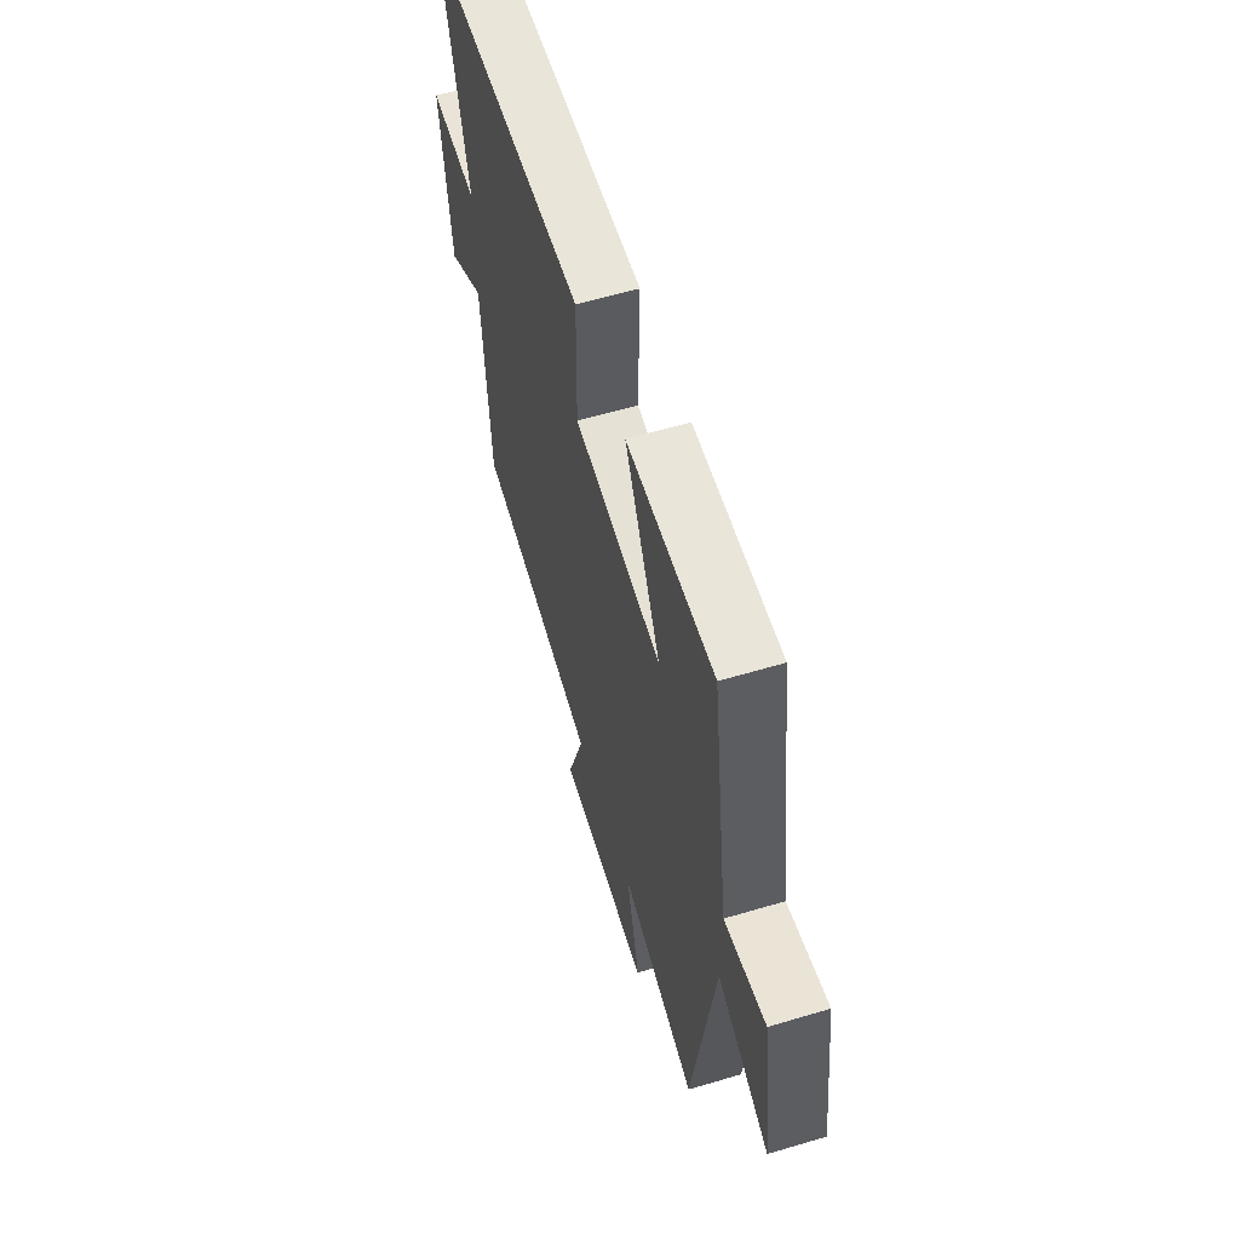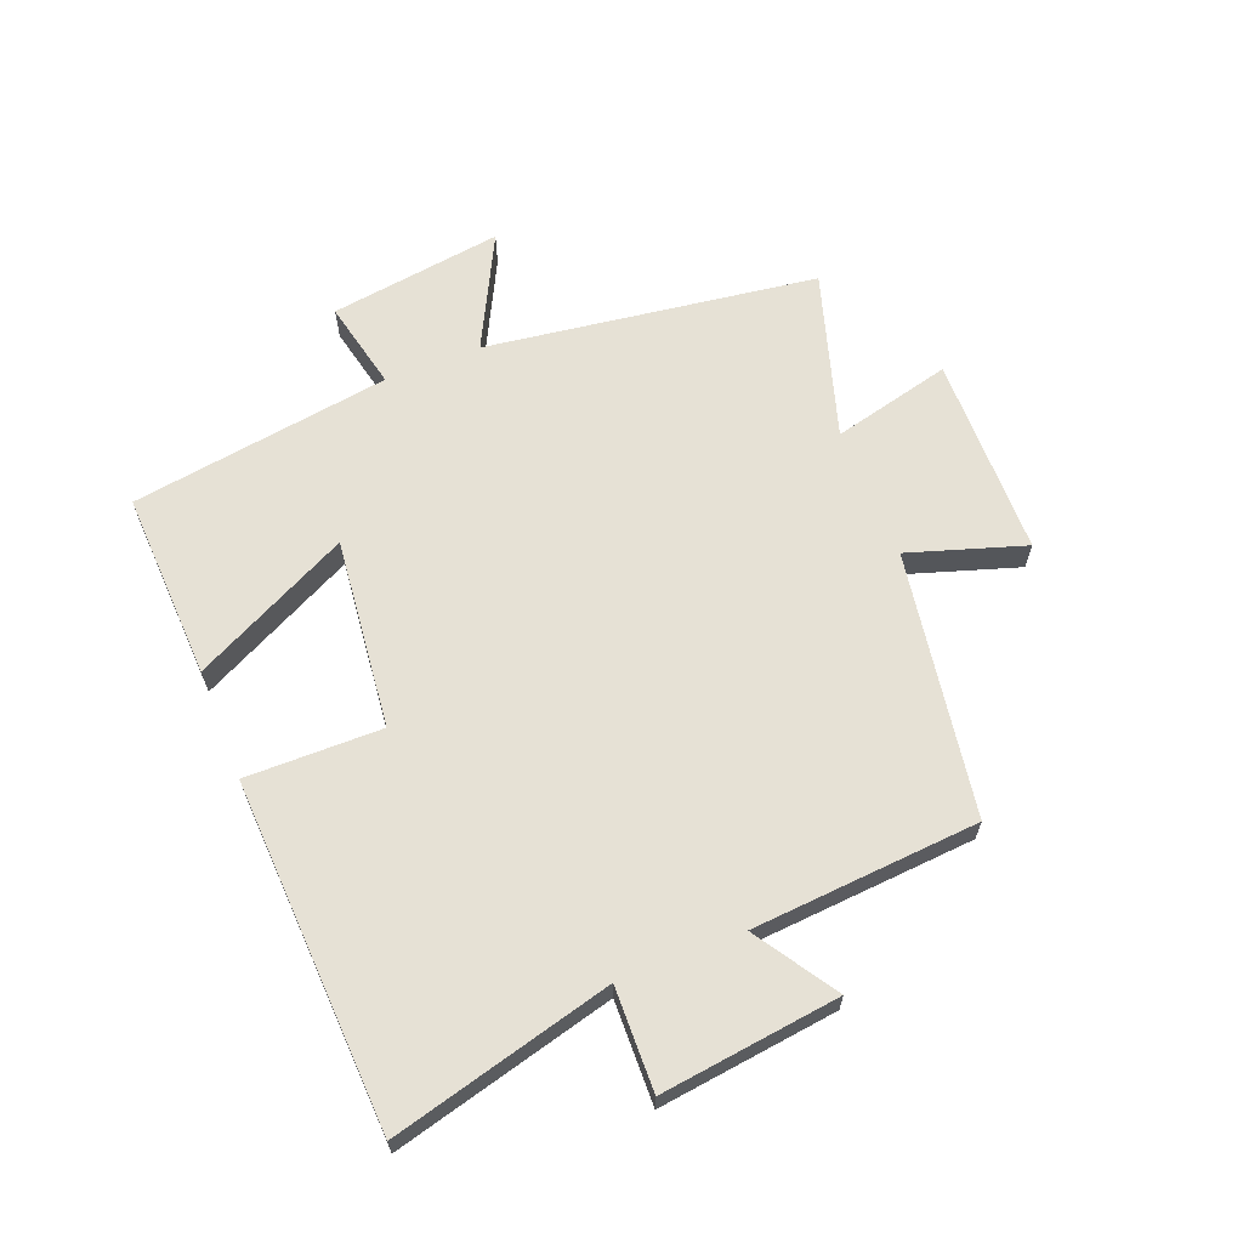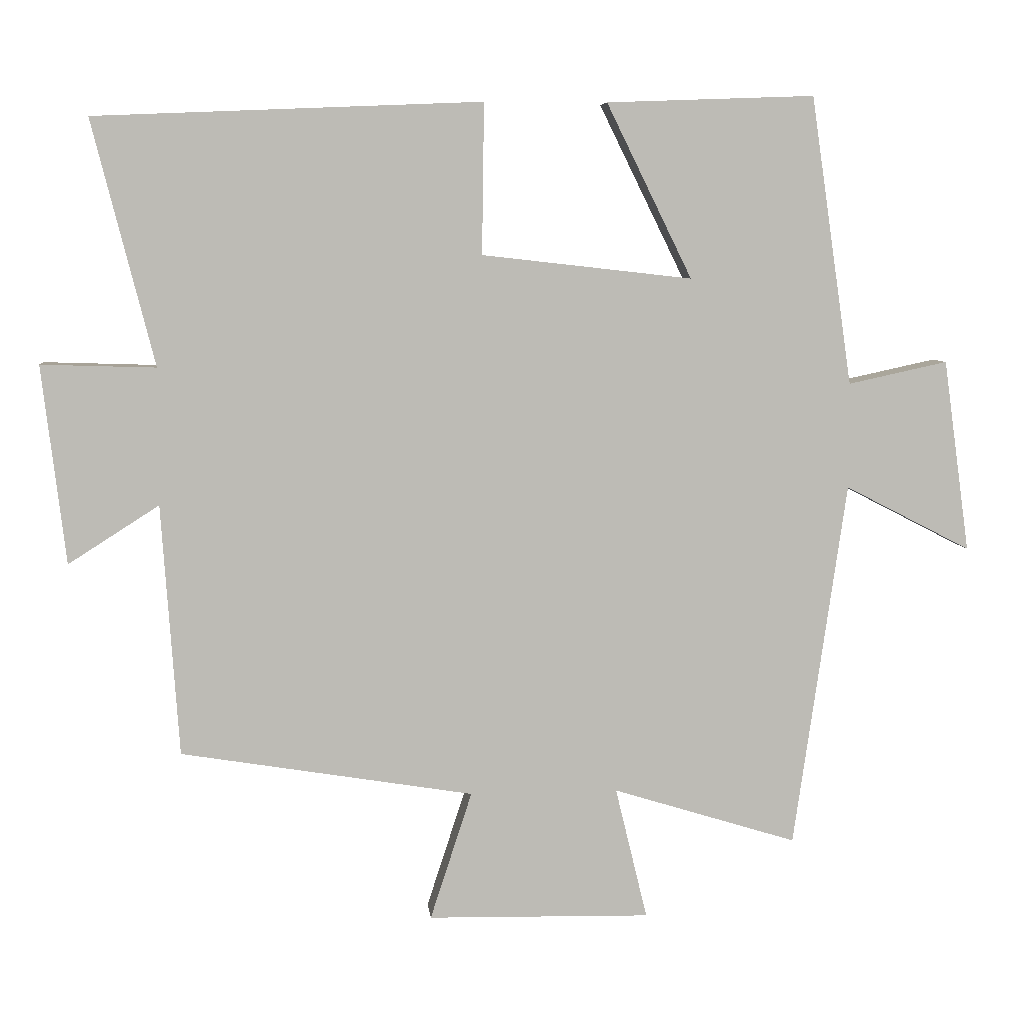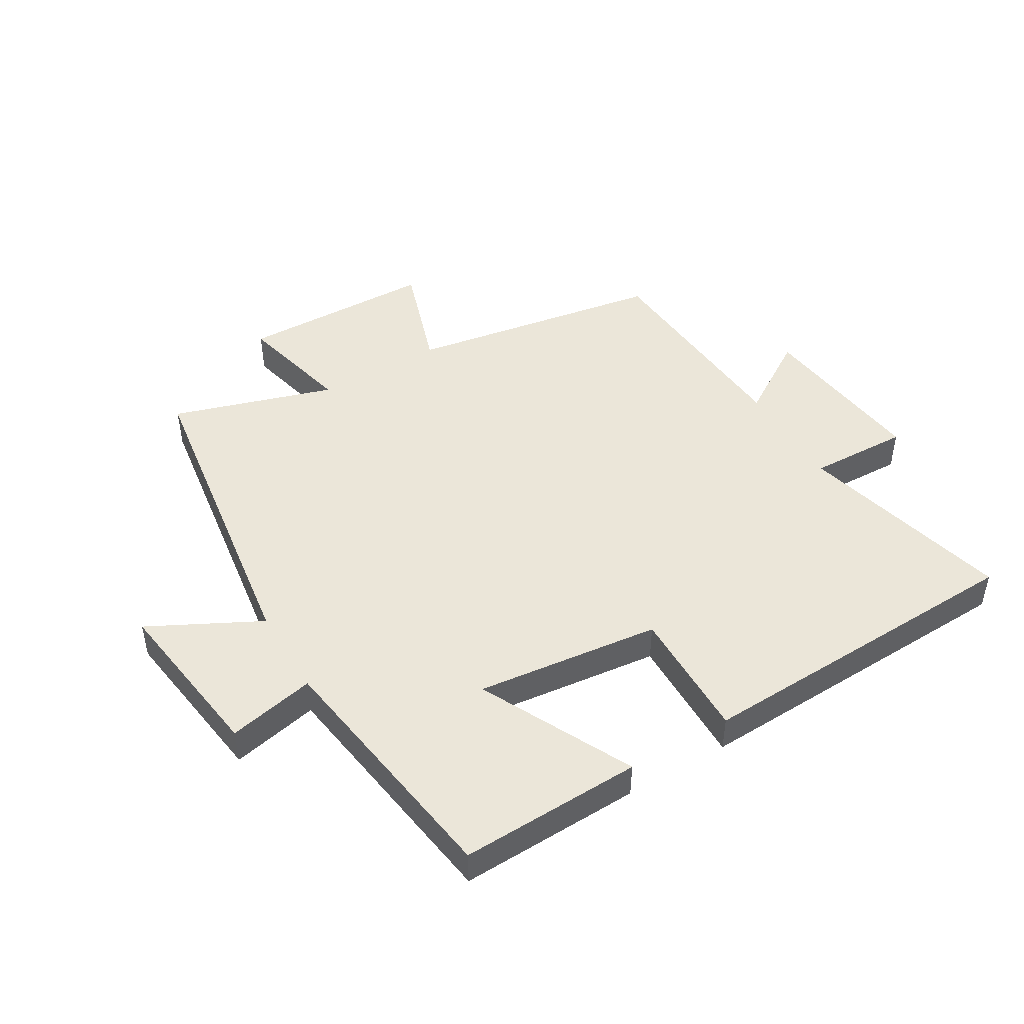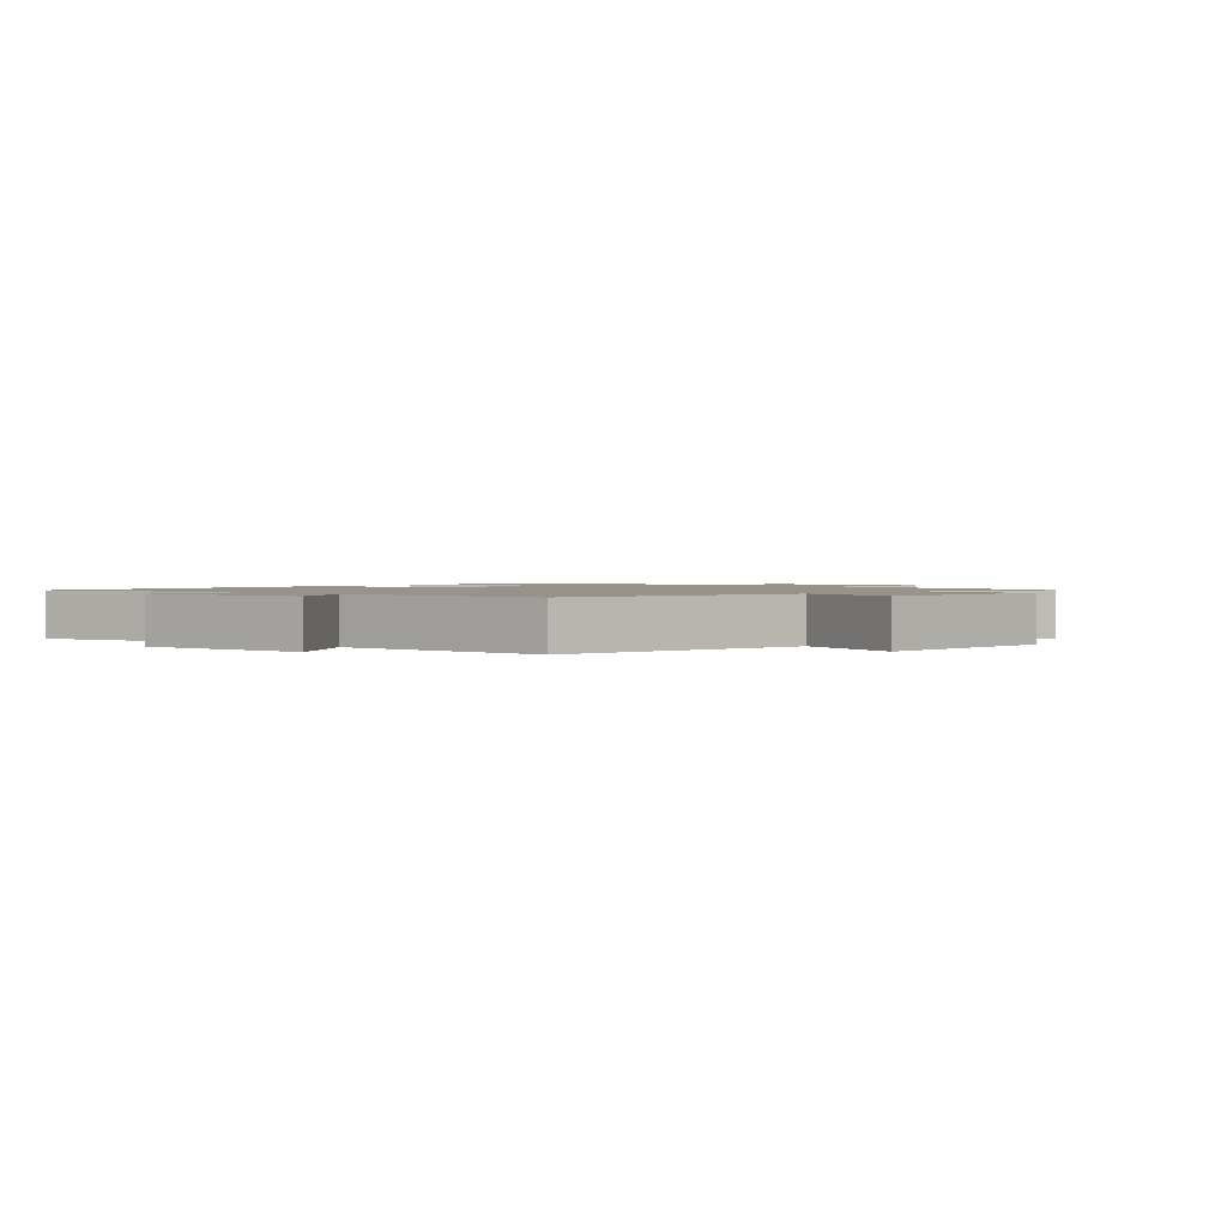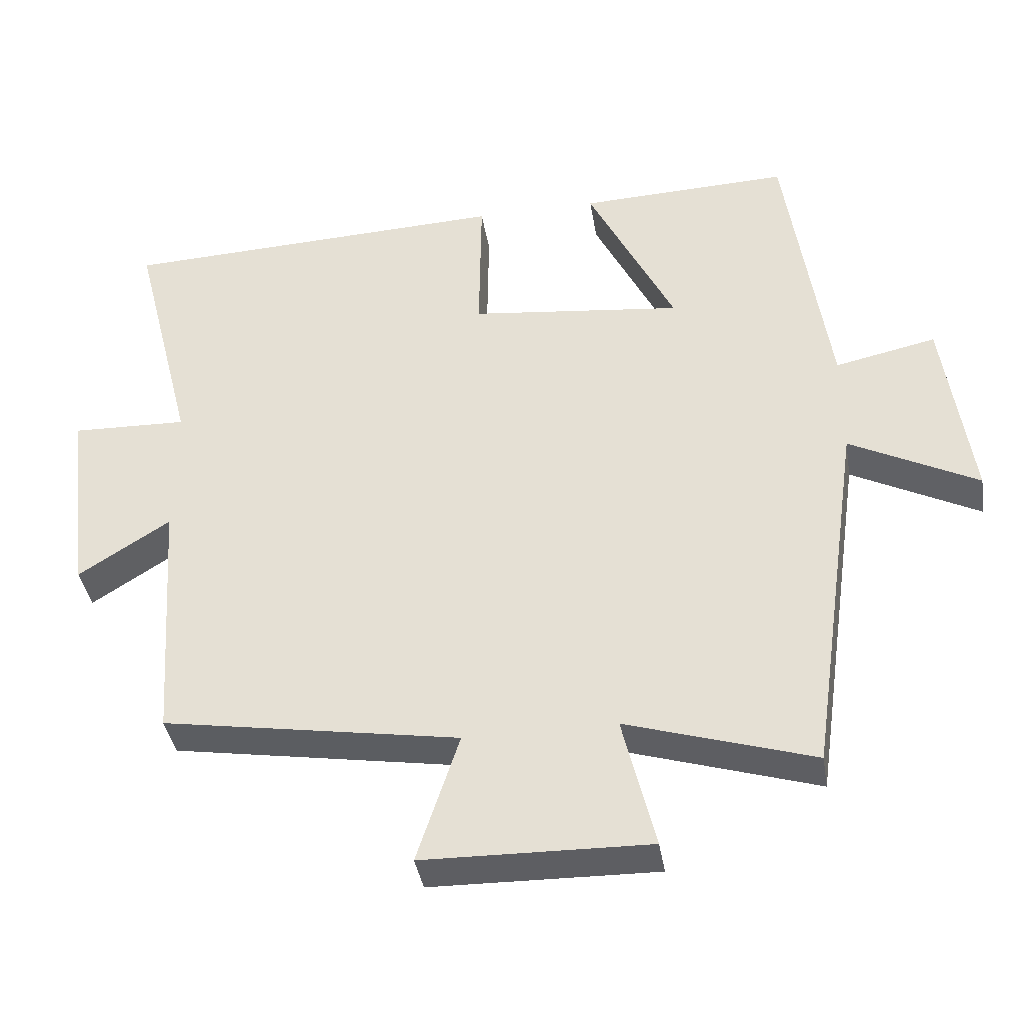
<metadata>
{"format":"obj","ext":"obj","renderer":"f3d","projection":"perspective","resolution":1024,"background":"white","views":[{"elev":59.4,"azim":-107.0,"up":"+Z"},{"elev":64.4,"azim":68.2,"up":"+Y"},{"elev":6.5,"azim":174.1,"up":"+Z"},{"elev":46.7,"azim":-30.6,"up":"+Y"},{"elev":1.5,"azim":133.0,"up":"+Y"},{"elev":-39.0,"azim":-170.8,"up":"+Z"}]}
</metadata>
<code>
v 0.589 0.07 0.477
v 0.5 0.07 0.126
v 0.664 0.07 0.131
v 0.63 0.07 -0.153
v 0.5 0.07 -0.07
v 0.475 0.07 -0.431
v 0.055 0.07 -0.5
v 0.115 0.07 -0.684
v -0.205 0.07 -0.69
v -0.159 0.07 -0.5
v -0.424 0.07 -0.582
v -0.5 0.07 -0.055
v -0.681 0.07 -0.148
v -0.643 0.07 0.128
v -0.5 0.07 0.097
v -0.44 0.07 0.511
v -0.141 0.07 0.5
v -0.264 0.07 0.25
v 0.038 0.07 0.284
v 0.035 0.07 0.5
v 0.589 0 0.477
v 0.5 0 0.126
v 0.664 0 0.131
v 0.63 0 -0.153
v 0.5 0 -0.07
v 0.475 0 -0.431
v 0.055 0 -0.5
v 0.115 0 -0.684
v -0.205 0 -0.69
v -0.159 0 -0.5
v -0.424 0 -0.582
v -0.5 0 -0.055
v -0.681 0 -0.148
v -0.643 0 0.128
v -0.5 0 0.097
v -0.44 0 0.511
v -0.141 0 0.5
v -0.264 0 0.25
v 0.038 0 0.284
v 0.035 0 0.5
f 19 20 1 2
f 18 19 2
f 15 16 17 18
f 15 18 2
f 12 13 14 15
f 10 11 12 15
f 10 15 2
f 7 8 9 10
f 5 6 7 10
f 5 10 2 3
f 3 4 5
f 22 21 40 39
f 22 39 38
f 38 37 36 35
f 22 38 35
f 35 34 33 32
f 35 32 31 30
f 22 35 30
f 30 29 28 27
f 30 27 26 25
f 23 22 30 25
f 25 24 23
f 1 21 22 2
f 2 22 23 3
f 3 23 24 4
f 4 24 25 5
f 5 25 26 6
f 6 26 27 7
f 7 27 28 8
f 8 28 29 9
f 9 29 30 10
f 10 30 31 11
f 11 31 32 12
f 12 32 33 13
f 13 33 34 14
f 14 34 35 15
f 15 35 36 16
f 16 36 37 17
f 17 37 38 18
f 18 38 39 19
f 19 39 40 20
f 20 40 21 1

</code>
